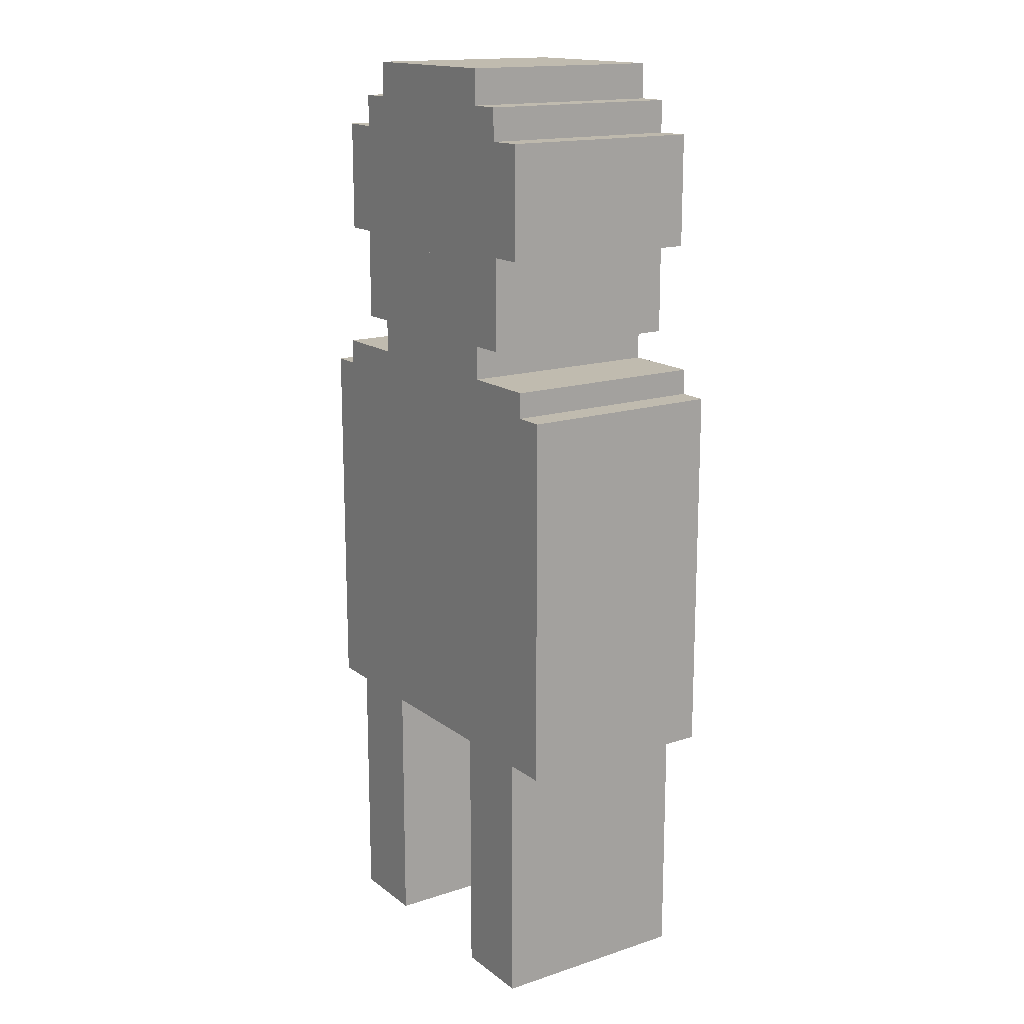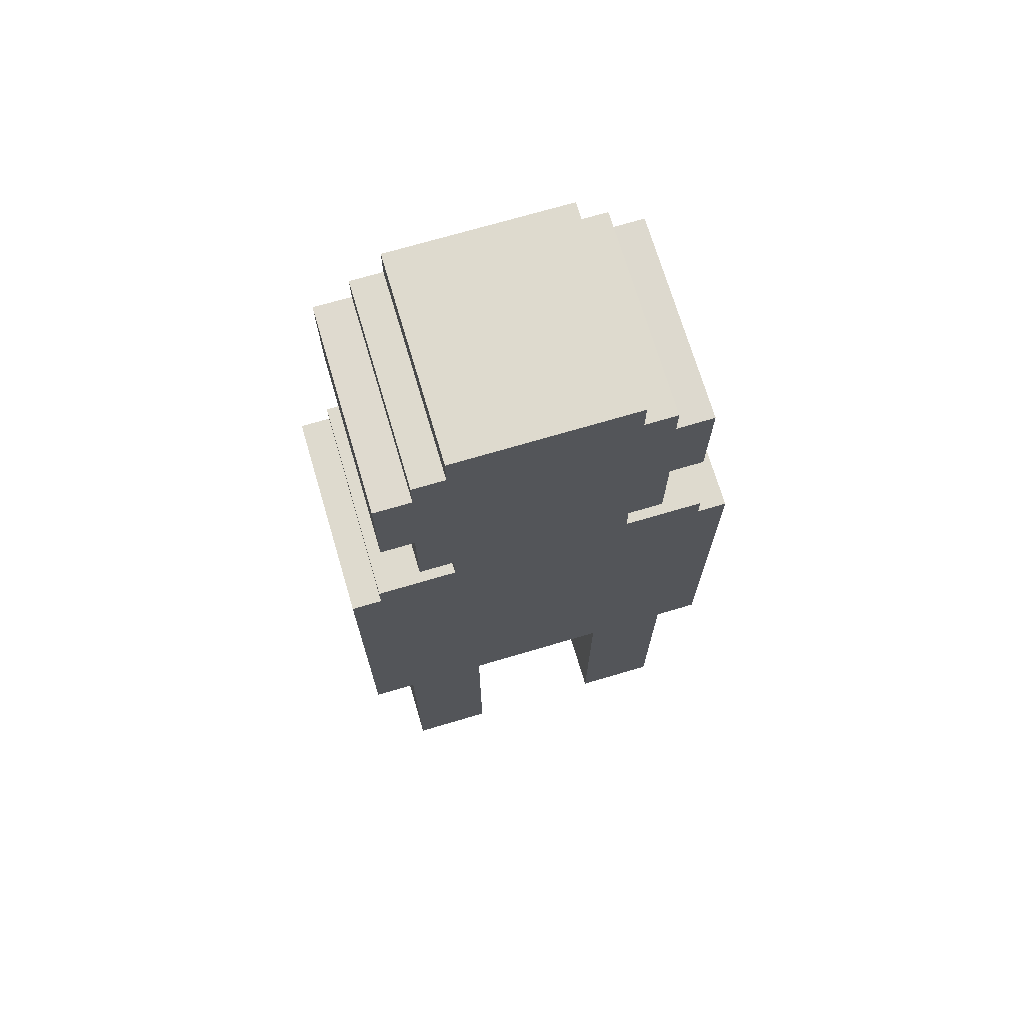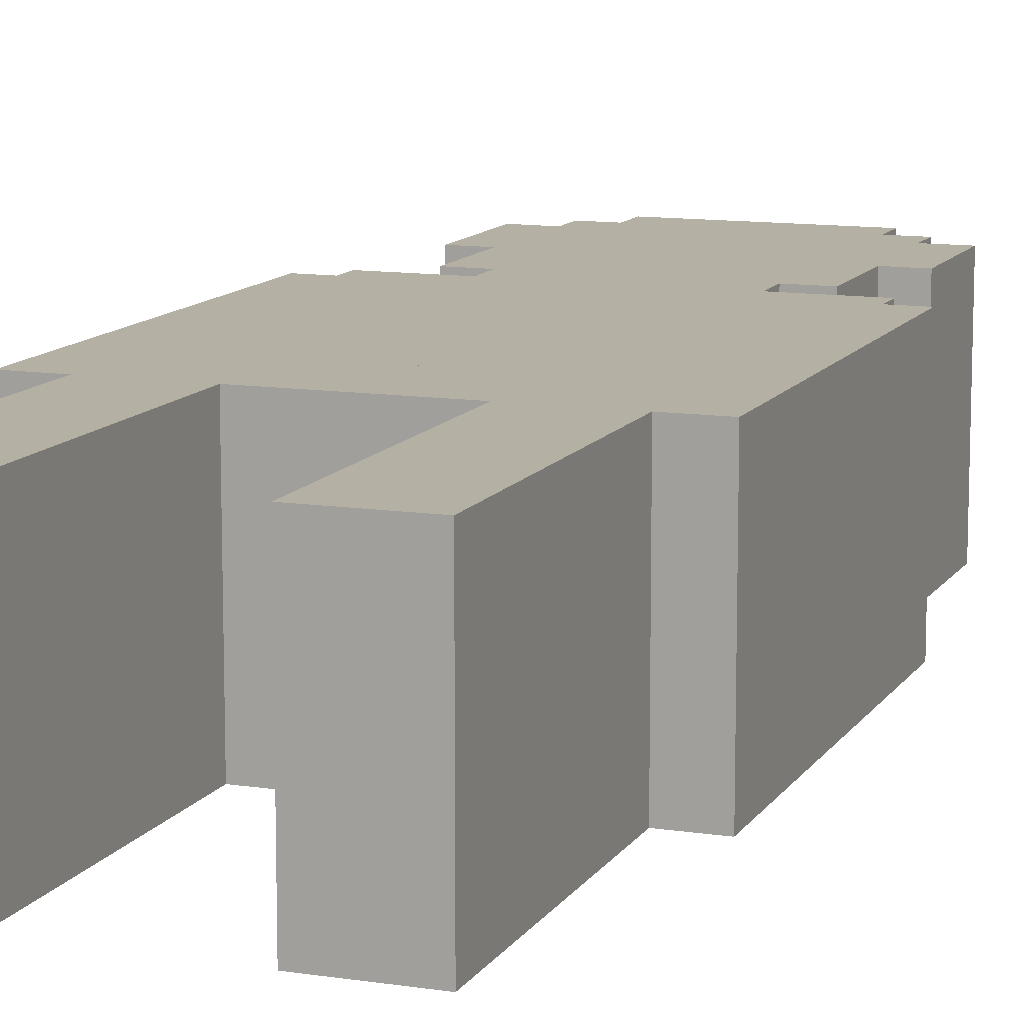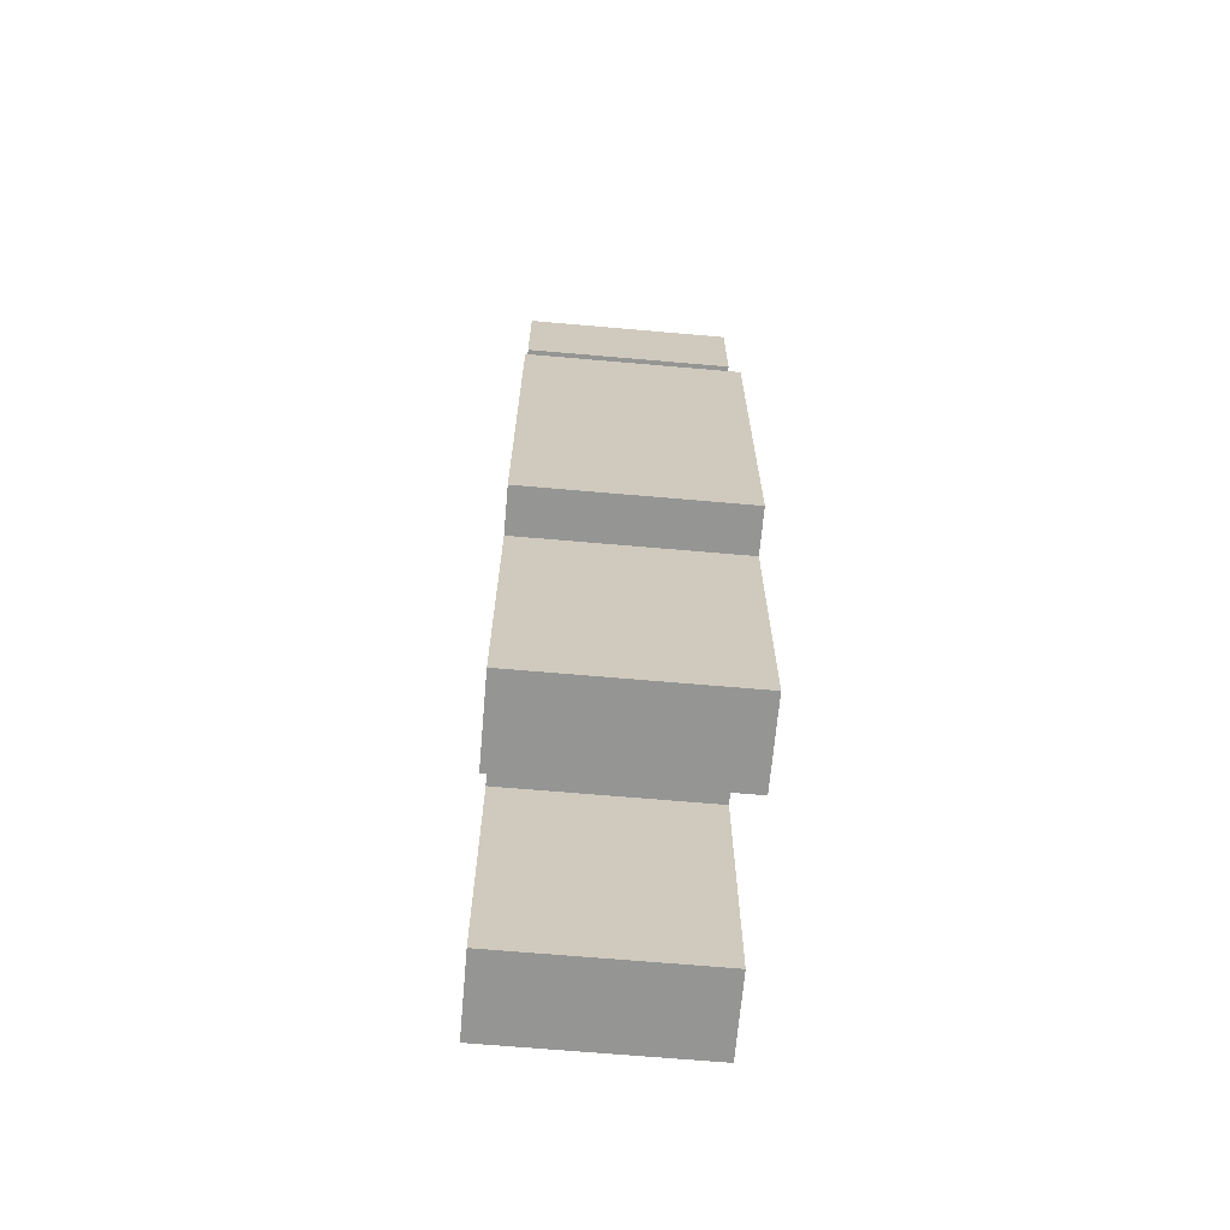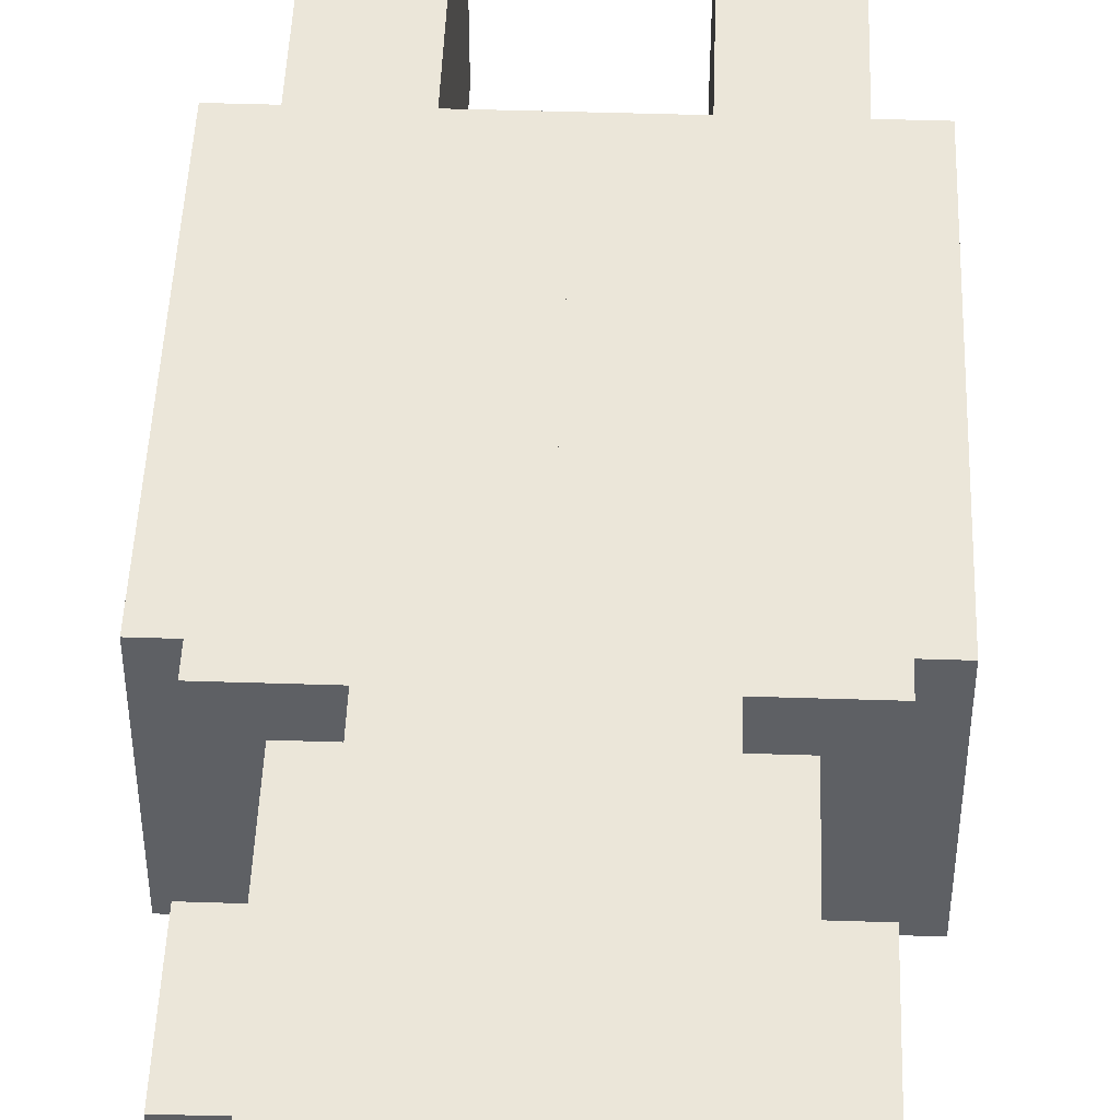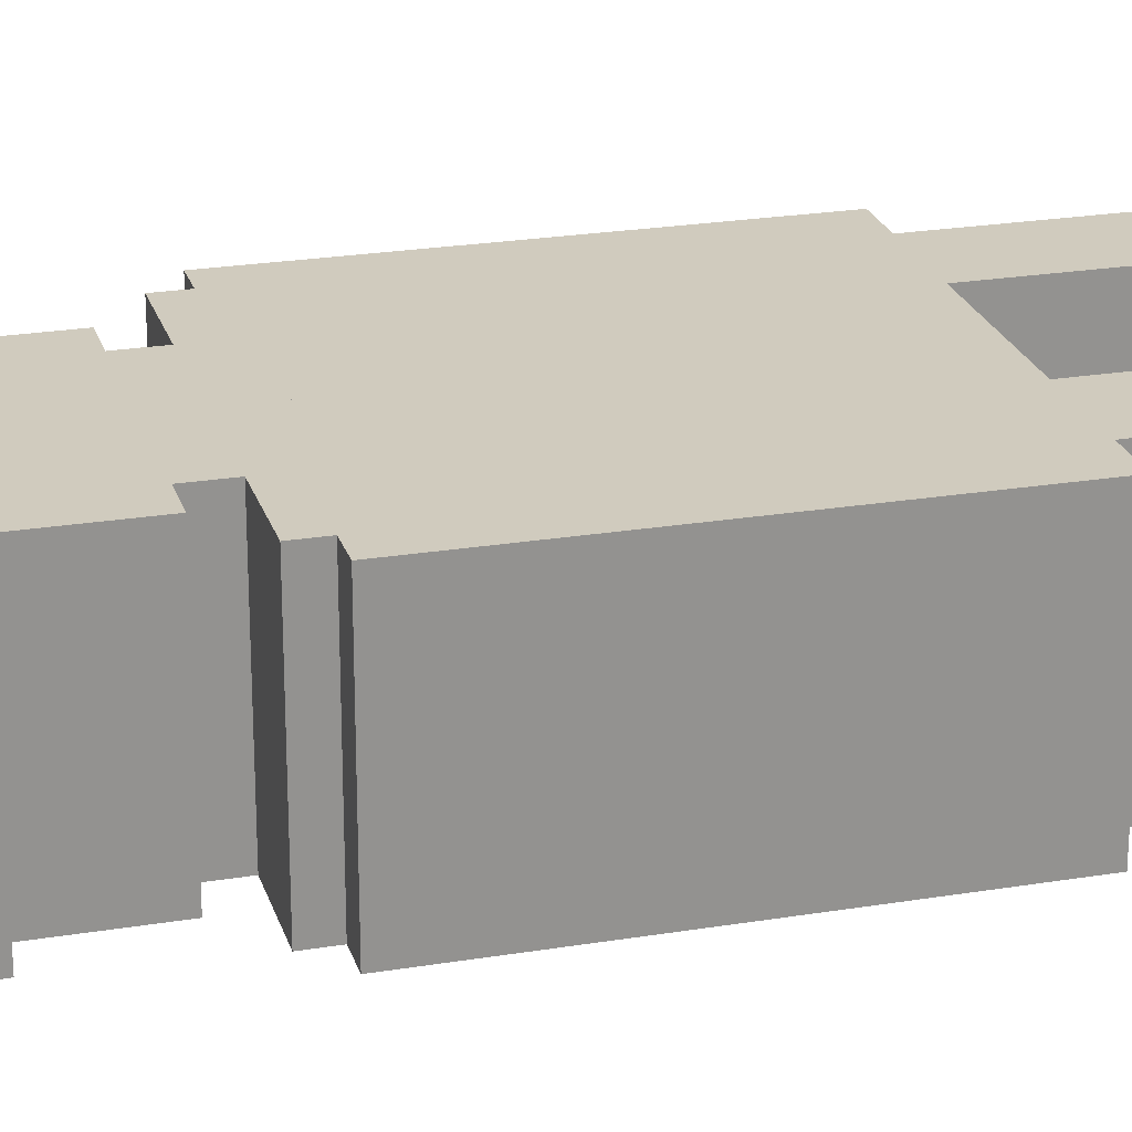
<metadata>
{"format":"obj","ext":"obj","renderer":"f3d","projection":"perspective","resolution":1024,"background":"white","views":[{"elev":16.0,"azim":56.1,"up":"+Y"},{"elev":71.2,"azim":-16.5,"up":"+Y"},{"elev":11.6,"azim":20.3,"up":"+Z"},{"elev":-67.4,"azim":85.0,"up":"+Y"},{"elev":47.0,"azim":-177.9,"up":"+Z"},{"elev":23.5,"azim":-105.5,"up":"+Z"}]}
</metadata>
<code>
o Cube.001
v 0.02579 0.006961 0.01723
v 0.02058 0.007012 0.01723
v 0.02016 -0.000349 0.01723
v 0.02579 -0.000349 0.01723
v 0.01204 0.007095 0.01723
v 0.01204 -0.000349 0.01723
v 0.00734 0.1433 0.01723
v 0.007437 0.1376 0.01723
v 0.01265 0.1376 0.01723
v 0.01229 0.1433 0.01723
v 0.02579 0.006961 -0.01723
v 0.02579 -0.000349 -0.01723
v 0.02016 -0.000349 -0.01723
v 0.02058 0.007012 -0.01723
v 0.01204 -0.000349 -0.01723
v 0.01204 0.007095 -0.01723
v -0.02579 0.006961 0.01723
v -0.02579 -0.000349 0.01723
v -0.02016 -0.000349 0.01723
v -0.02058 0.007012 0.01723
v -0.01204 -0.000349 0.01723
v -0.01204 0.007095 0.01723
v -0.00734 0.1433 0.01723
v -0.01229 0.1433 0.01723
v -0.01265 0.1376 0.01723
v -0.007436 0.1376 0.01723
v -0.02579 0.006961 -0.01723
v -0.02058 0.007012 -0.01723
v -0.02016 -0.000349 -0.01723
v -0.02579 -0.000349 -0.01723
v -0.01204 0.007095 -0.01723
v -0.01204 -0.000349 -0.01723
v 0.0203 0.1507 0.01723
v 0.01285 0.1507 0.01723
v 0.02047 0.1391 0.01723
v 0.03303 0.09465 0.01723
v 0.02831 0.09465 0.01723
v 0.02582 0.04999 0.01723
v 0.03303 0.05001 0.01723
v 0.02579 0.04336 0.01723
v 0.03303 0.04336 0.01723
v 0.02177 0.04997 0.01723
v 0.02177 0.04336 0.01723
v 0.02177 0.09465 0.01723
v 0.01425 0.0994 0.01723
v -0 0.09946 0.01723
v -0 0.09465 0.01723
v 0.01425 0.09465 0.01723
v 0.019 0.106 0.01723
v 0.01333 0.1061 0.01723
v 0.01891 0.0994 0.01723
v 0.02279 0.0994 0.01723
v 0.02279 0.106 0.01723
v -0 0.1062 0.01723
v 0.01501 0.1106 0.01723
v 0.019 0.1106 0.01723
v -0 0.1108 0.01723
v 0.01501 0.1163 0.01723
v 0.008815 0.1164 0.01723
v -0 0.1165 0.01723
v 0.02087 0.1319 0.01723
v 0.02644 0.1319 0.01723
v 0.02644 0.1391 0.01723
v -0 0.1434 0.01723
v 0.008239 0.1507 0.01723
v -0 0.1507 0.01723
v -0 0.1376 0.01723
v 0.02087 0.1163 0.01723
v 0.03303 0.09465 -0.01723
v 0.03303 0.05001 -0.01723
v 0.02582 0.04999 -0.01723
v 0.02831 0.09465 -0.01723
v 0.03303 0.04336 -0.01723
v 0.02579 0.04336 -0.01723
v 0.02177 0.04336 -0.01723
v 0.02177 0.04997 -0.01723
v 0.02177 0.09465 -0.01723
v 0.01501 0.1163 -0.01723
v 0.01501 0.1106 -0.01723
v -0 0.1108 -0.01723
v -0 0.1165 -0.01723
v 0.008815 0.1164 -0.01723
v 0.02047 0.1391 -0.01723
v 0.02644 0.1391 -0.01723
v 0.02644 0.1319 -0.01723
v 0.02087 0.1319 -0.01723
v 0.007437 0.132 -0.01723
v 0.01265 0.132 -0.01723
v 0.02087 0.1163 -0.01723
v -0 0.132 -0.01723
v 0.019 0.1106 -0.01723
v -0.02029 0.1507 0.01723
v -0.02046 0.1391 0.01723
v -0.01285 0.1507 0.01723
v -0.03303 0.09465 0.01723
v -0.03303 0.05001 0.01723
v -0.02582 0.04999 0.01723
v -0.02831 0.09465 0.01723
v -0.03303 0.04336 0.01723
v -0.02579 0.04336 0.01723
v -0.02177 0.04336 0.01723
v -0.02177 0.04997 0.01723
v -0.02177 0.09465 0.01723
v -0.01425 0.0994 0.01723
v -0.01425 0.09465 0.01723
v -0.019 0.106 0.01723
v -0.01891 0.0994 0.01723
v -0.01333 0.1061 0.01723
v -0.02279 0.106 0.01723
v -0.02279 0.0994 0.01723
v -0.01501 0.1106 0.01723
v -0.019 0.1106 0.01723
v -0.01501 0.1163 0.01723
v -0.008815 0.1164 0.01723
v -0.02644 0.1391 0.01723
v -0.02644 0.1319 0.01723
v -0.02087 0.1319 0.01723
v -0.008239 0.1507 0.01723
v -0.02087 0.1163 0.01723
v -0.03303 0.09465 -0.01723
v -0.02831 0.09465 -0.01723
v -0.02582 0.04999 -0.01723
v -0.03303 0.05001 -0.01723
v -0.02579 0.04336 -0.01723
v -0.03303 0.04336 -0.01723
v -0.02177 0.04997 -0.01723
v -0.02177 0.04336 -0.01723
v -0.02177 0.09465 -0.01723
v -0.01501 0.1163 -0.01723
v -0.008815 0.1164 -0.01723
v -0.01501 0.1106 -0.01723
v -0.02046 0.1391 -0.01723
v -0.02087 0.1319 -0.01723
v -0.02644 0.1319 -0.01723
v -0.02644 0.1391 -0.01723
v -0.01265 0.132 -0.01723
v -0.007436 0.132 -0.01723
v -0.02087 0.1163 -0.01723
v -0 0.09946 -0.01723
v -0 0.1062 -0.01723
v -0.019 0.1106 -0.01723
v -0 0.09465 -0.01723
v -0 0.1434 -0.01723
v -0 0.1507 -0.01723
v 0.0229 0.1106 0.01723
v 0.02812 0.1063 0.01723
v 0.02812 0.1106 0.01723
v 0.02817 0.09942 0.01723
v 0.03303 0.09943 0.01723
v 0.03303 0.1063 0.01723
v 0.01196 0.04982 0.01723
v -0 0.04963 0.01723
v 0.0229 0.1106 -0.01723
v 0.02279 0.106 -0.01723
v 0.019 0.106 -0.01723
v 0.02812 0.1106 -0.01723
v 0.02812 0.1063 -0.01723
v 0.02817 0.09942 -0.01723
v 0.02279 0.0994 -0.01723
v 0.03303 0.09943 -0.01723
v 0.03303 0.1063 -0.01723
v 0.01196 0.04982 -0.01723
v 0.01425 0.09465 -0.01723
v 0.01425 0.0994 -0.01723
v 0.01891 0.0994 -0.01723
v -0 0.04963 -0.01723
v 0.01333 0.1061 -0.01723
v -0.0229 0.1106 0.01723
v -0.02812 0.1106 0.01723
v -0.02812 0.1063 0.01723
v -0.02817 0.09942 0.01723
v -0.03303 0.09943 0.01723
v -0.03303 0.1063 0.01723
v -0.01196 0.04982 0.01723
v -0.019 0.106 -0.01723
v -0.02279 0.106 -0.01723
v -0.0229 0.1106 -0.01723
v -0.02812 0.1063 -0.01723
v -0.02812 0.1106 -0.01723
v -0.02279 0.0994 -0.01723
v -0.02817 0.09942 -0.01723
v -0.03303 0.09943 -0.01723
v -0.03303 0.1063 -0.01723
v -0.01425 0.09465 -0.01723
v -0.01196 0.04982 -0.01723
v -0.01891 0.0994 -0.01723
v -0.01425 0.0994 -0.01723
v -0.01333 0.1061 -0.01723
v 0.01204 0.04336 0.01723
v -0 0.04336 0.01723
v 0.01204 0.04336 -0.01723
v -0 0.04336 -0.01723
v -0.01204 0.04336 0.01723
v -0.01204 0.04336 -0.01723
v -0 0.1621 0.01723
v -0 0.1565 0.01723
v 0.01495 0.1562 0.01723
v 0.01495 0.1621 0.01723
v 0.02644 0.1508 0.01723
v 0.0203 0.1562 0.01723
v -0 0.1621 -0.01723
v 0.01495 0.1621 -0.01723
v 0.01495 0.1562 -0.01723
v -0 0.1565 -0.01723
v 0.0203 0.1507 -0.01723
v 0.01229 0.1433 -0.01723
v 0.01285 0.1507 -0.01723
v 0.02644 0.1508 -0.01723
v 0.008239 0.1507 -0.01723
v 0.0203 0.1562 -0.01723
v 0.00734 0.1433 -0.01723
v -0.01495 0.1621 0.01723
v -0.01495 0.1562 0.01723
v -0.02644 0.1508 0.01723
v -0.02029 0.1562 0.01723
v -0.01495 0.1562 -0.01723
v -0.01495 0.1621 -0.01723
v -0.02029 0.1507 -0.01723
v -0.01285 0.1507 -0.01723
v -0.01229 0.1433 -0.01723
v -0.02644 0.1508 -0.01723
v -0.008239 0.1507 -0.01723
v -0.02029 0.1562 -0.01723
v -0.00734 0.1433 -0.01723
f 195 196 197 198
f 35 63 199 33
f 197 196 66 65 34
f 34 33 200 197
f 201 202 203 204
f 205 83 206 207
f 83 205 208 84
f 203 207 209 144 204
f 207 203 210 205
f 143 144 209 211
f 90 143 211 87
f 83 86 88 206
f 211 206 88 87
f 209 207 206 211
f 198 202 201 195
f 197 203 202 198
f 200 210 203 197
f 33 205 210 200
f 199 208 205 33
f 63 84 208 199
f 195 212 213 196
f 93 92 214 115
f 213 94 118 66 196
f 94 213 215 92
f 201 204 216 217
f 218 219 220 132
f 132 135 221 218
f 216 204 144 222 219
f 219 218 223 216
f 143 224 222 144
f 90 137 224 143
f 132 220 136 133
f 224 137 136 220
f 222 224 220 219
f 212 195 201 217
f 213 212 217 216
f 215 213 216 223
f 195 196 204 201
f 92 215 223 218
f 214 92 218 221
f 196 66 144 204
f 115 214 221 135
f 33 34 10 35
f 36 37 38 39
f 39 38 40 41
f 40 38 42 43
f 38 37 44 42
f 45 46 47 48
f 49 50 45 51
f 51 52 53 49
f 45 50 54 46
f 55 50 49 56
f 55 57 54 50
f 58 59 60 57 55
f 35 61 62 63
f 58 9 8 59
f 64 7 65 66
f 67 8 7 64
f 35 10 9 61
f 61 9 58 68
f 65 7 10 34
f 59 8 67 60
f 69 70 71 72
f 70 73 74 71
f 74 75 76 71
f 71 76 77 72
f 78 79 80 81 82
f 83 84 85 86
f 78 82 87 88
f 86 89 78 88
f 82 81 90 87
f 41 73 70 39
f 40 74 73 41
f 39 70 69 36
f 56 91 79 55
f 62 85 84 63
f 61 86 85 62
f 68 89 86 61
f 58 78 89 68
f 55 79 78 58
f 92 93 24 94
f 95 96 97 98
f 96 99 100 97
f 100 101 102 97
f 97 102 103 98
f 104 105 47 46
f 106 107 104 108
f 107 106 109 110
f 104 46 54 108
f 111 112 106 108
f 111 108 54 57
f 113 111 57 60 114
f 93 115 116 117
f 113 114 26 25
f 64 66 118 23
f 67 64 23 26
f 93 117 25 24
f 117 119 113 25
f 118 94 24 23
f 114 60 67 26
f 120 121 122 123
f 123 122 124 125
f 124 122 126 127
f 122 121 128 126
f 129 130 81 80 131
f 132 133 134 135
f 129 136 137 130
f 133 136 129 138
f 130 137 90 81
f 99 96 123 125
f 54 46 139 140
f 100 99 125 124
f 96 95 120 123
f 57 54 140 80
f 112 111 131 141
f 46 47 142 139
f 116 115 135 134
f 117 116 134 133
f 66 64 143 144
f 119 117 133 138
f 113 119 138 129
f 60 57 80 81
f 111 113 129 131
f 64 67 90 143
f 67 60 81 90
f 56 49 53 145
f 145 53 146 147
f 146 53 52 148
f 149 148 37 36
f 148 149 150 146
f 44 48 151 42
f 44 52 51 45 48
f 37 148 52 44
f 151 48 47 152
f 91 153 154 155
f 153 156 157 154
f 157 158 159 154
f 160 69 72 158
f 158 157 161 160
f 77 76 162 163
f 77 163 164 165 159
f 72 77 159 158
f 162 166 142 163
f 164 163 142 139
f 155 165 164 167
f 165 155 154 159
f 164 139 140 167
f 79 91 155 167
f 79 167 140 80
f 150 161 157 146
f 36 69 160 149
f 145 153 91 56
f 149 160 161 150
f 147 156 153 145
f 146 157 156 147
f 112 168 109 106
f 168 169 170 109
f 170 171 110 109
f 172 95 98 171
f 171 170 173 172
f 103 102 174 105
f 103 105 104 107 110
f 98 103 110 171
f 174 152 47 105
f 141 175 176 177
f 177 176 178 179
f 178 176 180 181
f 182 181 121 120
f 181 182 183 178
f 128 184 185 126
f 128 180 186 187 184
f 121 181 180 128
f 185 184 142 166
f 187 139 142 184
f 175 188 187 186
f 186 180 176 175
f 187 188 140 139
f 131 188 175 141
f 131 80 140 188
f 173 170 178 183
f 95 172 182 120
f 47 152 166 142
f 168 112 141 177
f 172 173 183 182
f 169 168 177 179
f 170 169 179 178
f 1 2 3 4
f 3 2 5 6
f 7 8 9 10
f 11 12 13 14
f 13 15 16 14
f 4 12 11 1
f 6 15 13 3
f 3 13 12 4
f 5 16 15 6
f 17 18 19 20
f 19 21 22 20
f 23 24 25 26
f 27 28 29 30
f 29 28 31 32
f 18 17 27 30
f 21 19 29 32
f 19 18 30 29
f 22 21 32 31
f 40 43 2 1
f 42 151 189 43
f 2 43 189 5
f 189 151 152 190
f 74 11 14 75
f 76 75 191 162
f 14 16 191 75
f 191 192 166 162
f 1 11 74 40
f 189 191 16 5
f 190 192 191 189
f 100 17 20 101
f 102 101 193 174
f 20 22 193 101
f 193 190 152 174
f 124 127 28 27
f 126 185 194 127
f 28 127 194 31
f 194 185 166 192
f 17 100 124 27
f 193 22 31 194
f 190 193 194 192
f 152 190 192 166

</code>
